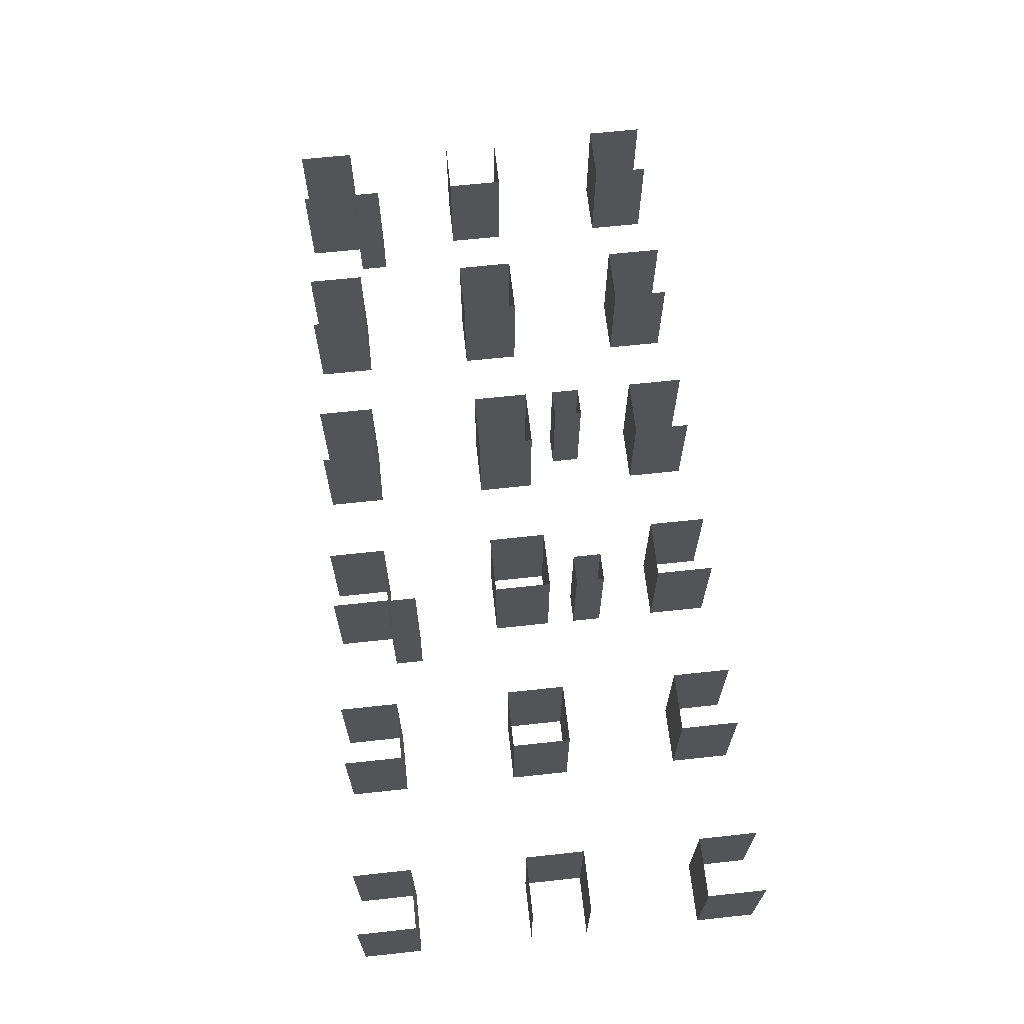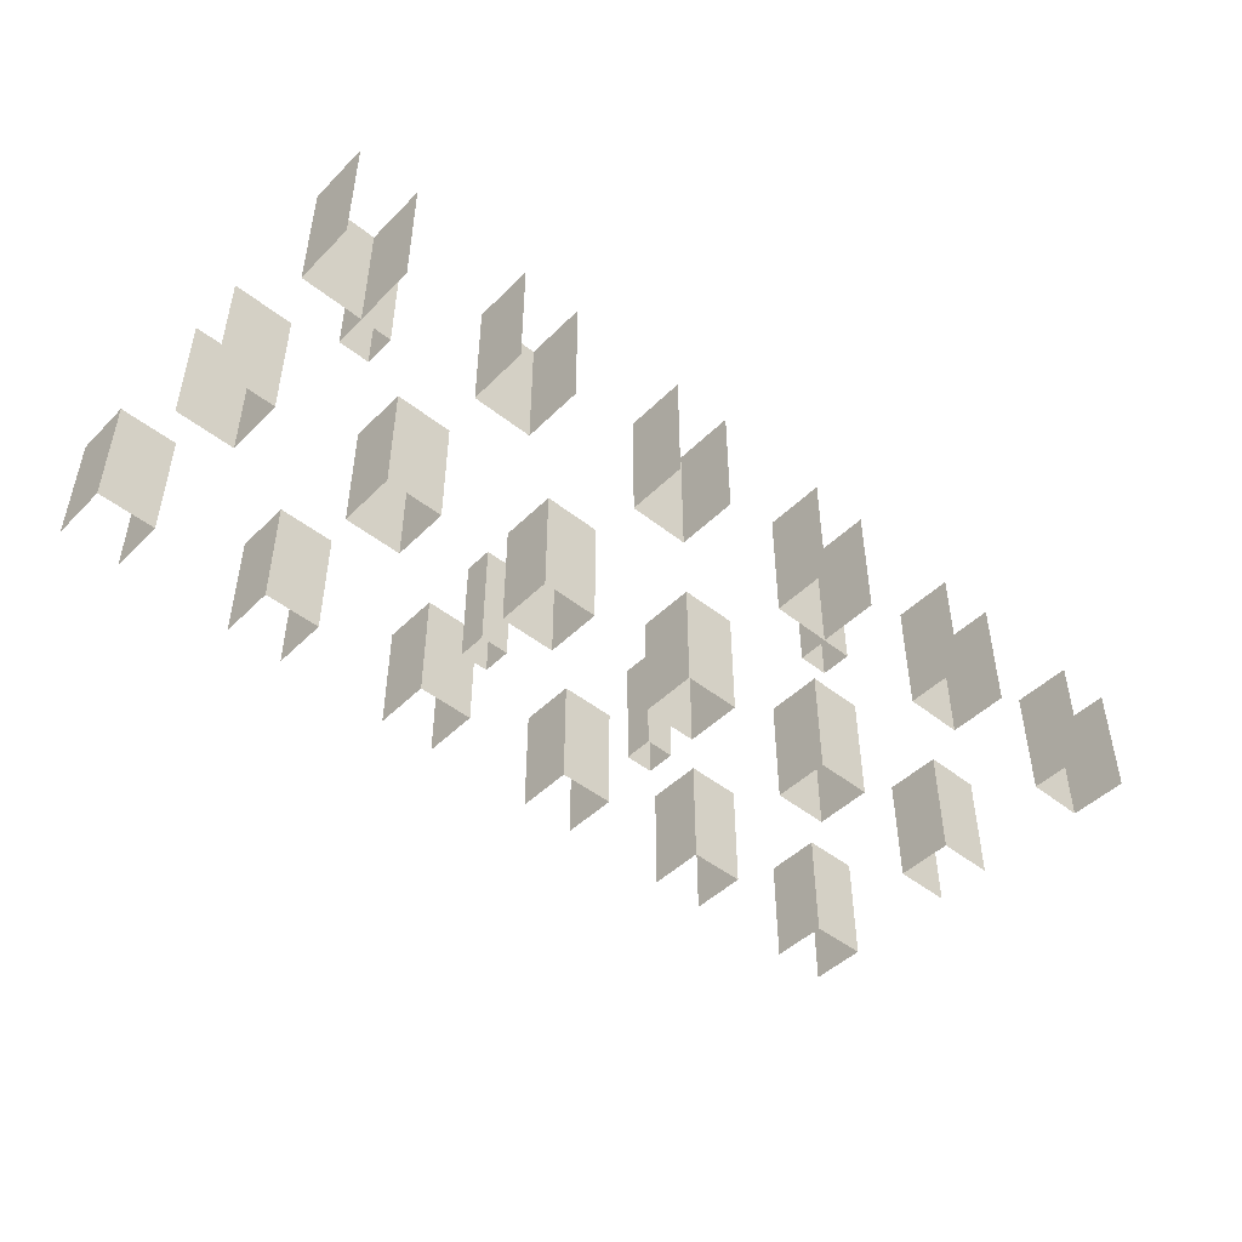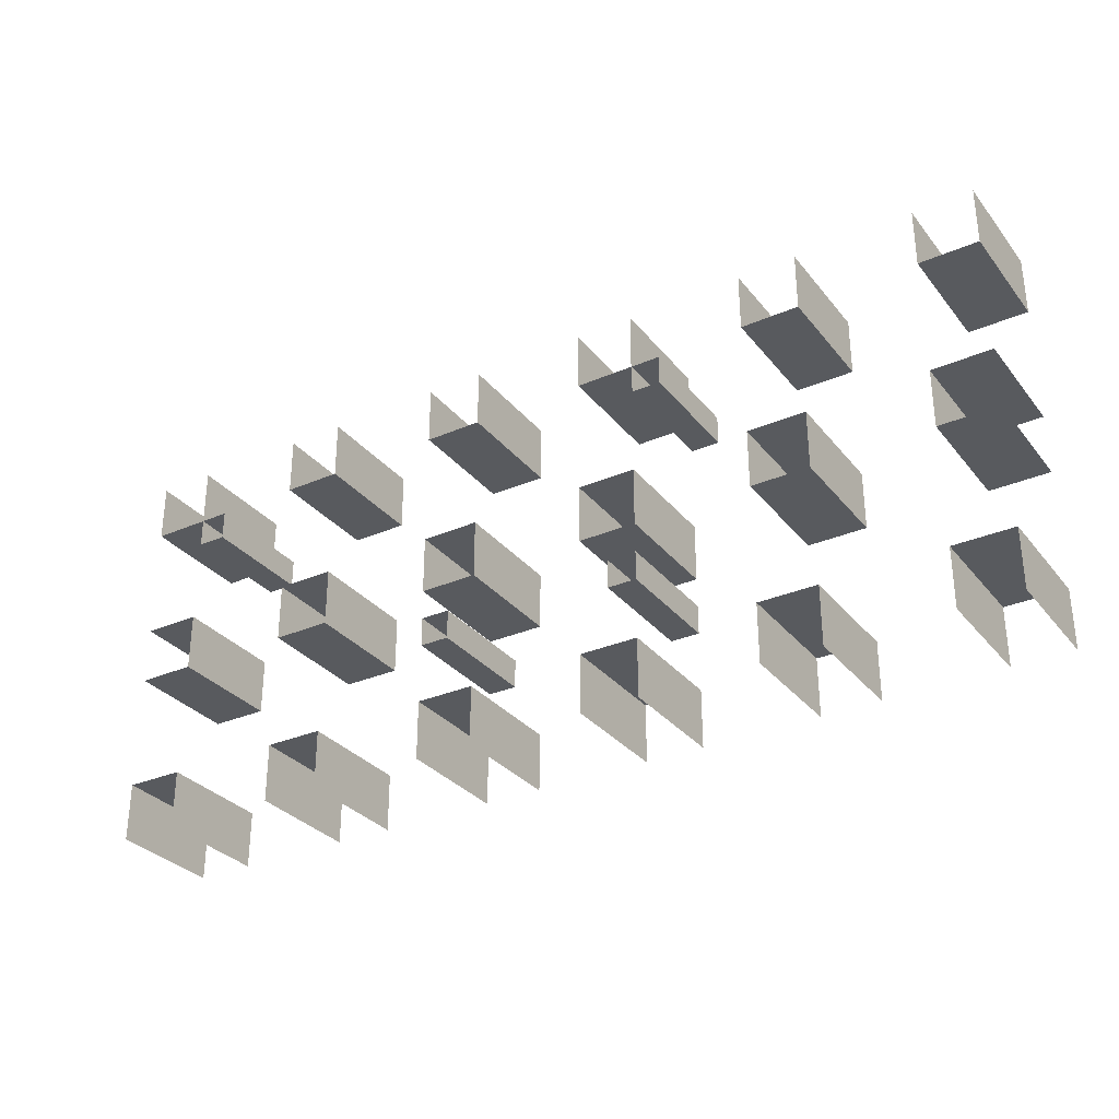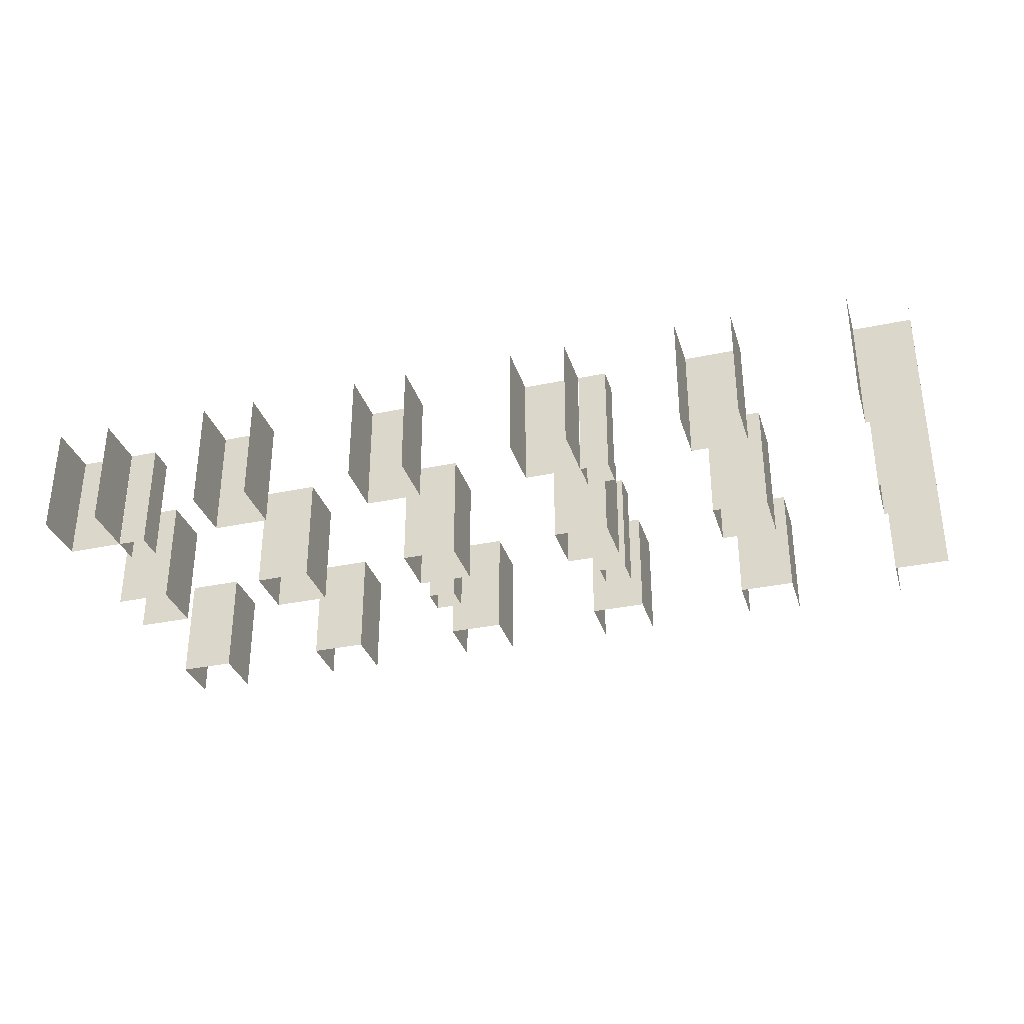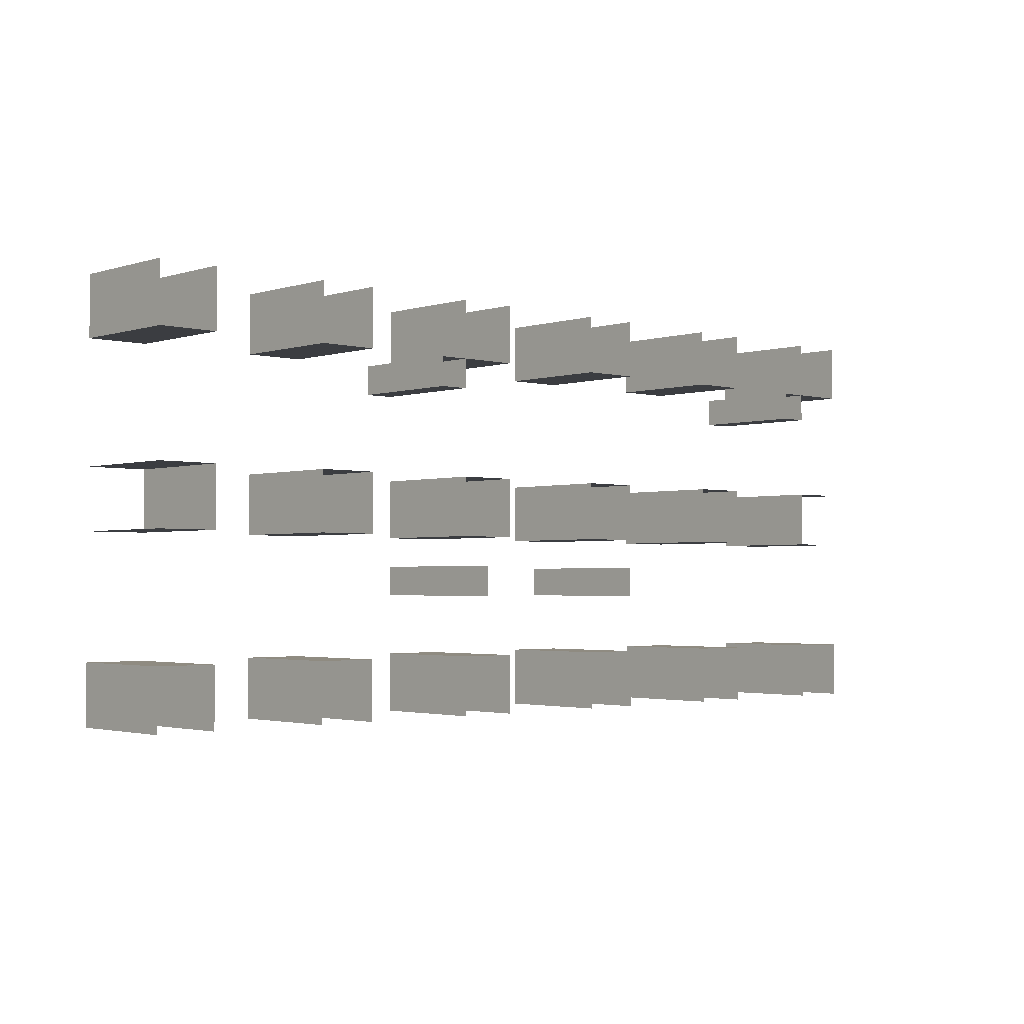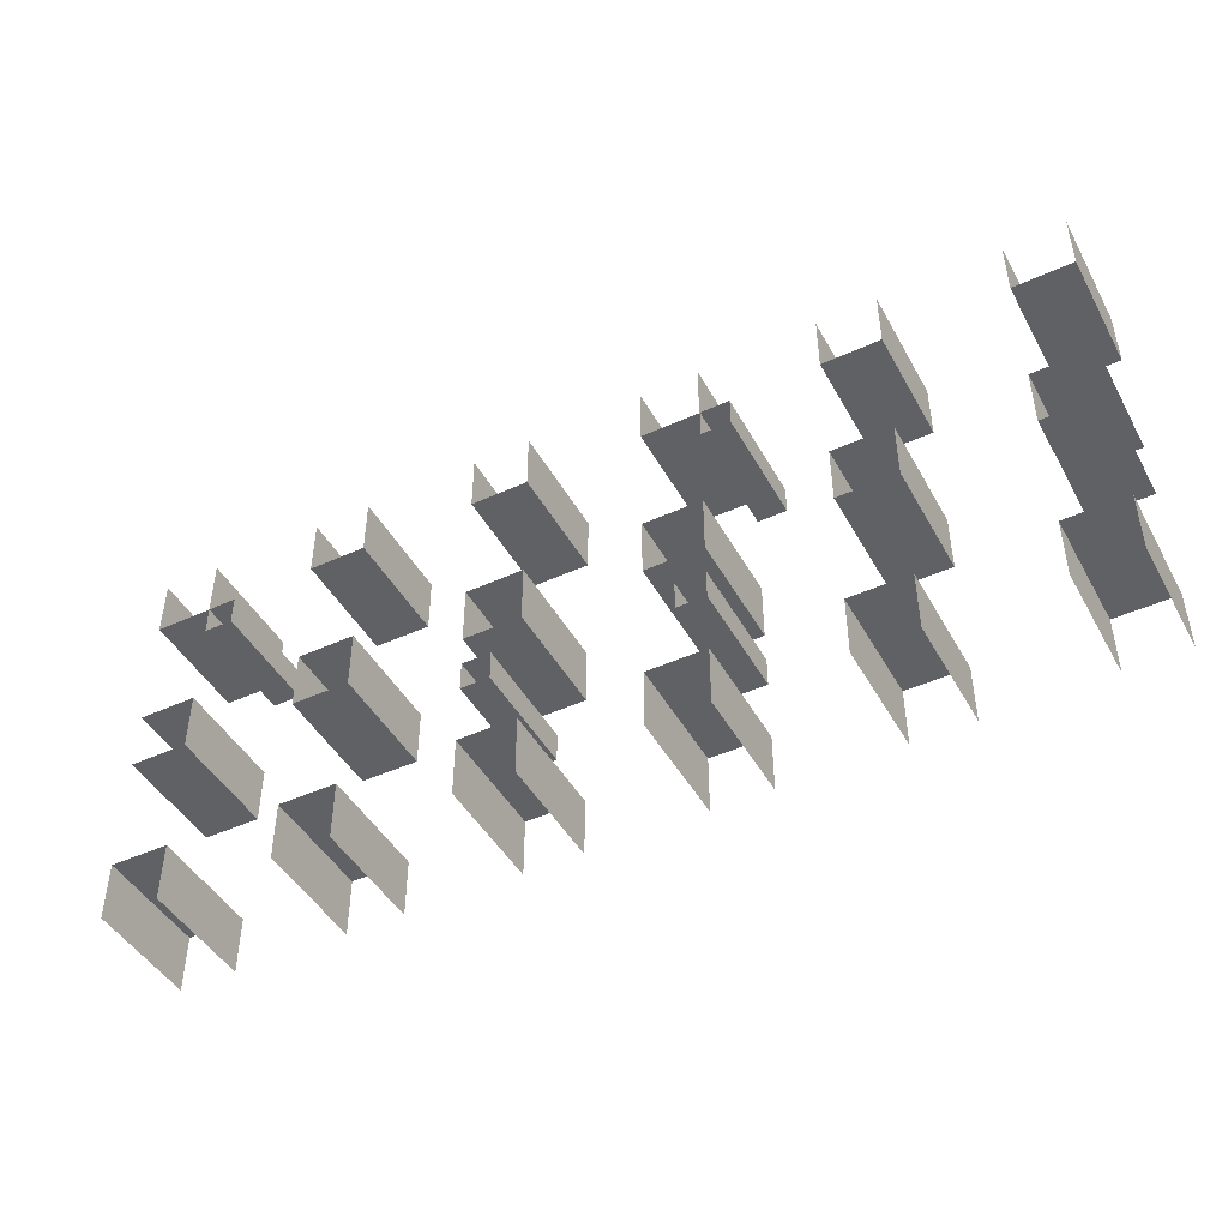
<metadata>
{"format":"obj","ext":"obj","renderer":"f3d","projection":"perspective","resolution":1024,"background":"white","views":[{"elev":65.4,"azim":83.8,"up":"+Y"},{"elev":-46.9,"azim":-42.0,"up":"+Y"},{"elev":-31.0,"azim":31.7,"up":"+Z"},{"elev":-32.8,"azim":16.3,"up":"+Y"},{"elev":-2.3,"azim":137.2,"up":"+Z"},{"elev":-45.5,"azim":27.7,"up":"+Z"}]}
</metadata>
<code>
g Collision_Cam
v 32.02 -2.013 12
v 32.02 -2.013 8
v 32.02 6.036 8
v 32.02 6.036 12
v 28.02 -2.013 8
v 28.02 -2.013 12
v 28.02 6.036 12
v 28.02 6.036 8
v 32.02 -2.013 8
v 28.02 -2.013 8
v 28.02 6.036 8
v 32.02 6.036 8
v 20 -2.013 12
v 20 -2.013 8
v 20 6.036 8
v 20 6.036 12
v 16 -2.013 8
v 16 -2.013 12
v 16 6.036 12
v 16 6.036 8
v 20 -2.013 8
v 16 -2.013 8
v 16 6.036 8
v 20 6.036 8
v 7.988 -2.013 12
v 7.988 -2.013 8
v 7.988 6.036 8
v 7.988 6.036 12
v 3.988 -2.013 8
v 3.988 -2.013 12
v 3.988 6.036 12
v 3.988 6.036 8
v 7.988 -2.013 8
v 3.988 -2.013 8
v 3.988 6.036 8
v 7.988 6.036 8
v -3.983 -2.013 12
v -3.983 -2.013 8
v -3.983 6.036 8
v -3.983 6.036 12
v -7.983 -2.013 8
v -7.983 -2.013 12
v -7.983 6.036 12
v -7.983 6.036 8
v -3.983 -2.013 8
v -7.983 -2.013 8
v -7.983 6.036 8
v -3.983 6.036 8
v -16 -2.013 12
v -16 -2.013 8
v -16 6.036 8
v -16 6.036 12
v -20 -2.013 8
v -20 -2.013 12
v -20 6.036 12
v -20 6.036 8
v -16 -2.013 8
v -20 -2.013 8
v -20 6.036 8
v -16 6.036 8
v -27.94 -2.013 12
v -27.94 -2.013 8
v -27.94 6.036 8
v -27.94 6.036 12
v -31.94 -2.013 8
v -31.94 -2.013 12
v -31.94 6.036 12
v -31.94 6.036 8
v -27.94 -2.013 8
v -31.94 -2.013 8
v -31.94 6.036 8
v -27.94 6.036 8
v -27.93 -2.02 7.994
v -25.93 -2.02 7.994
v -25.93 6.029 7.994
v -27.93 6.029 7.994
v -25.93 -2.02 7.994
v -25.93 -2.02 5.994
v -25.93 6.029 5.994
v -25.93 6.029 7.994
v -27.93 -2.02 5.994
v -27.93 -2.02 7.994
v -27.93 6.029 7.994
v -27.93 6.029 5.994
v -25.93 -2.02 5.994
v -27.93 -2.02 5.994
v -27.93 6.029 5.994
v -25.93 6.029 5.994
v -20 -2.013 0.0215
v -16 -2.013 0.0215
v -16 6.036 0.0215
v -20 6.036 0.0215
v -16 -2.013 0.0215
v -16 -2.013 -3.978
v -16 6.036 -3.978
v -16 6.036 0.0215
v -20 -2.013 -3.978
v -20 -2.013 0.0215
v -20 6.036 0.0215
v -20 6.036 -3.978
v -16 -2.013 -3.978
v -20 -2.013 -3.978
v -20 6.036 -3.978
v -16 6.036 -3.978
v 8.033 -2.02 7.994
v 10.03 -2.02 7.994
v 10.03 6.029 7.994
v 8.033 6.029 7.994
v 10.03 -2.02 7.994
v 10.03 -2.02 5.994
v 10.03 6.029 5.994
v 10.03 6.029 7.994
v 8.033 -2.02 5.994
v 8.033 -2.02 7.994
v 8.033 6.029 7.994
v 8.033 6.029 5.994
v 10.03 -2.02 5.994
v 8.033 -2.02 5.994
v 8.033 6.029 5.994
v 10.03 6.029 5.994
v 16 -2.013 0.0215
v 20 -2.013 0.0215
v 20 6.036 0.0215
v 16 6.036 0.0215
v 20 -2.013 0.0215
v 20 -2.013 -3.978
v 20 6.036 -3.978
v 20 6.036 0.0215
v 16 -2.013 -3.978
v 16 -2.013 0.0215
v 16 6.036 0.0215
v 16 6.036 -3.978
v 20 -2.013 -3.978
v 16 -2.013 -3.978
v 16 6.036 -3.978
v 20 6.036 -3.978
v 28.02 -2.013 0.0215
v 32.02 -2.013 0.0215
v 32.02 6.036 0.0215
v 28.02 6.036 0.0215
v 28.02 -2.013 -3.978
v 28.02 -2.013 0.0215
v 28.02 6.036 0.0215
v 28.02 6.036 -3.978
v 32.02 -2.013 -3.978
v 28.02 -2.013 -3.978
v 28.02 6.036 -3.978
v 32.02 6.036 -3.978
v 28.02 -2.013 -12.06
v 32.02 -2.013 -12.06
v 32.02 6.036 -12.06
v 28.02 6.036 -12.06
v 32.02 -2.013 -12.06
v 32.02 -2.013 -16.06
v 32.02 6.036 -16.06
v 32.02 6.036 -12.06
v 28.02 -2.013 -16.06
v 28.02 -2.013 -12.06
v 28.02 6.036 -12.06
v 28.02 6.036 -16.06
v 16 -2.013 -12.06
v 20 -2.013 -12.06
v 20 6.036 -12.06
v 16 6.036 -12.06
v 20 -2.013 -12.06
v 20 -2.013 -16.06
v 20 6.036 -16.06
v 20 6.036 -12.06
v 16 -2.013 -16.06
v 16 -2.013 -12.06
v 16 6.036 -12.06
v 16 6.036 -16.06
v 3.988 -2.013 -12.06
v 7.988 -2.013 -12.06
v 7.988 6.036 -12.06
v 3.988 6.036 -12.06
v 7.988 -2.013 -12.06
v 7.988 -2.013 -16.06
v 7.988 6.036 -16.06
v 7.988 6.036 -12.06
v 3.988 -2.013 -16.06
v 3.988 -2.013 -12.06
v 3.988 6.036 -12.06
v 3.988 6.036 -16.06
v 6.002 -2.013 -5.987
v 8.002 -2.013 -5.987
v 8.002 6.036 -5.987
v 6.002 6.036 -5.987
v 8.002 -2.013 -5.987
v 8.002 -2.013 -7.987
v 8.002 6.036 -7.987
v 8.002 6.036 -5.987
v 6.002 -2.013 -7.987
v 6.002 -2.013 -5.987
v 6.002 6.036 -5.987
v 6.002 6.036 -7.987
v 8.002 -2.013 -7.987
v 6.002 -2.013 -7.987
v 6.002 6.036 -7.987
v 8.002 6.036 -7.987
v 3.988 -2.013 0.0215
v 7.988 -2.013 0.0215
v 7.988 6.036 0.0215
v 3.988 6.036 0.0215
v 7.988 -2.013 0.0215
v 7.988 -2.013 -3.978
v 7.988 6.036 -3.978
v 7.988 6.036 0.0215
v 3.988 -2.013 -3.978
v 3.988 -2.013 0.0215
v 3.988 6.036 0.0215
v 3.988 6.036 -3.978
v 7.988 -2.013 -3.978
v 3.988 -2.013 -3.978
v 3.988 6.036 -3.978
v 7.988 6.036 -3.978
v -7.983 -2.013 0.0215
v -3.983 -2.013 0.0215
v -3.983 6.036 0.0215
v -7.983 6.036 0.0215
v -3.983 -2.013 0.0215
v -3.983 -2.013 -3.978
v -3.983 6.036 -3.978
v -3.983 6.036 0.0215
v -7.983 -2.013 -3.978
v -7.983 -2.013 0.0215
v -7.983 6.036 0.0215
v -7.983 6.036 -3.978
v -3.983 -2.013 -3.978
v -7.983 -2.013 -3.978
v -7.983 6.036 -3.978
v -3.983 6.036 -3.978
v -7.944 -2.013 -6.026
v -5.944 -2.013 -6.026
v -5.944 6.036 -6.026
v -7.944 6.036 -6.026
v -5.944 -2.013 -6.026
v -5.944 -2.013 -8.026
v -5.944 6.036 -8.026
v -5.944 6.036 -6.026
v -7.944 -2.013 -8.026
v -7.944 -2.013 -6.026
v -7.944 6.036 -6.026
v -7.944 6.036 -8.026
v -5.944 -2.013 -8.026
v -7.944 -2.013 -8.026
v -7.944 6.036 -8.026
v -5.944 6.036 -8.026
v -7.983 -2.013 -12.06
v -3.983 -2.013 -12.06
v -3.983 6.036 -12.06
v -7.983 6.036 -12.06
v -3.983 -2.013 -12.06
v -3.983 -2.013 -16.06
v -3.983 6.036 -16.06
v -3.983 6.036 -12.06
v -7.983 -2.013 -16.06
v -7.983 -2.013 -12.06
v -7.983 6.036 -12.06
v -7.983 6.036 -16.06
v -20 -2.013 -12.06
v -16 -2.013 -12.06
v -16 6.036 -12.06
v -20 6.036 -12.06
v -16 -2.013 -12.06
v -16 -2.013 -16.06
v -16 6.036 -16.06
v -16 6.036 -12.06
v -20 -2.013 -16.06
v -20 -2.013 -12.06
v -20 6.036 -12.06
v -20 6.036 -16.06
v -31.94 -2.013 -12.06
v -27.94 -2.013 -12.06
v -27.94 6.036 -12.06
v -31.94 6.036 -12.06
v -27.94 -2.013 -12.06
v -27.94 -2.013 -16.06
v -27.94 6.036 -16.06
v -27.94 6.036 -12.06
v -31.94 -2.013 -16.06
v -31.94 -2.013 -12.06
v -31.94 6.036 -12.06
v -31.94 6.036 -16.06
v -31.94 -2.013 0.0215
v -27.94 -2.013 0.0215
v -27.94 6.036 0.0215
v -31.94 6.036 0.0215
v -27.94 -2.013 0.0215
v -27.94 -2.013 -3.978
v -27.94 6.036 -3.978
v -27.94 6.036 0.0215
v -27.94 -2.013 -3.978
v -31.94 -2.013 -3.978
v -31.94 6.036 -3.978
v -27.94 6.036 -3.978
f 1 2 3
f 1 3 4
f 5 6 7
f 5 7 8
f 9 10 11
f 9 11 12
f 13 14 15
f 13 15 16
f 17 18 19
f 17 19 20
f 21 22 23
f 21 23 24
f 25 26 27
f 25 27 28
f 29 30 31
f 29 31 32
f 33 34 35
f 33 35 36
f 37 38 39
f 37 39 40
f 41 42 43
f 41 43 44
f 45 46 47
f 45 47 48
f 49 50 51
f 49 51 52
f 53 54 55
f 53 55 56
f 57 58 59
f 57 59 60
f 61 62 63
f 61 63 64
f 65 66 67
f 65 67 68
f 69 70 71
f 69 71 72
f 73 74 75
f 73 75 76
f 77 78 79
f 77 79 80
f 81 82 83
f 81 83 84
f 85 86 87
f 85 87 88
f 89 90 91
f 89 91 92
f 93 94 95
f 93 95 96
f 97 98 99
f 97 99 100
f 101 102 103
f 101 103 104
f 105 106 107
f 105 107 108
f 109 110 111
f 109 111 112
f 113 114 115
f 113 115 116
f 117 118 119
f 117 119 120
f 121 122 123
f 121 123 124
f 125 126 127
f 125 127 128
f 129 130 131
f 129 131 132
f 133 134 135
f 133 135 136
f 137 138 139
f 137 139 140
f 141 142 143
f 141 143 144
f 145 146 147
f 145 147 148
f 149 150 151
f 149 151 152
f 153 154 155
f 153 155 156
f 157 158 159
f 157 159 160
f 161 162 163
f 161 163 164
f 165 166 167
f 165 167 168
f 169 170 171
f 169 171 172
f 173 174 175
f 173 175 176
f 177 178 179
f 177 179 180
f 181 182 183
f 181 183 184
f 185 186 187
f 185 187 188
f 189 190 191
f 189 191 192
f 193 194 195
f 193 195 196
f 197 198 199
f 197 199 200
f 201 202 203
f 201 203 204
f 205 206 207
f 205 207 208
f 209 210 211
f 209 211 212
f 213 214 215
f 213 215 216
f 217 218 219
f 217 219 220
f 221 222 223
f 221 223 224
f 225 226 227
f 225 227 228
f 229 230 231
f 229 231 232
f 233 234 235
f 233 235 236
f 237 238 239
f 237 239 240
f 241 242 243
f 241 243 244
f 245 246 247
f 245 247 248
f 249 250 251
f 249 251 252
f 253 254 255
f 253 255 256
f 257 258 259
f 257 259 260
f 261 262 263
f 261 263 264
f 265 266 267
f 265 267 268
f 269 270 271
f 269 271 272
f 273 274 275
f 273 275 276
f 277 278 279
f 277 279 280
f 281 282 283
f 281 283 284
f 285 286 287
f 285 287 288
f 289 290 291
f 289 291 292
f 293 294 295
f 293 295 296

</code>
